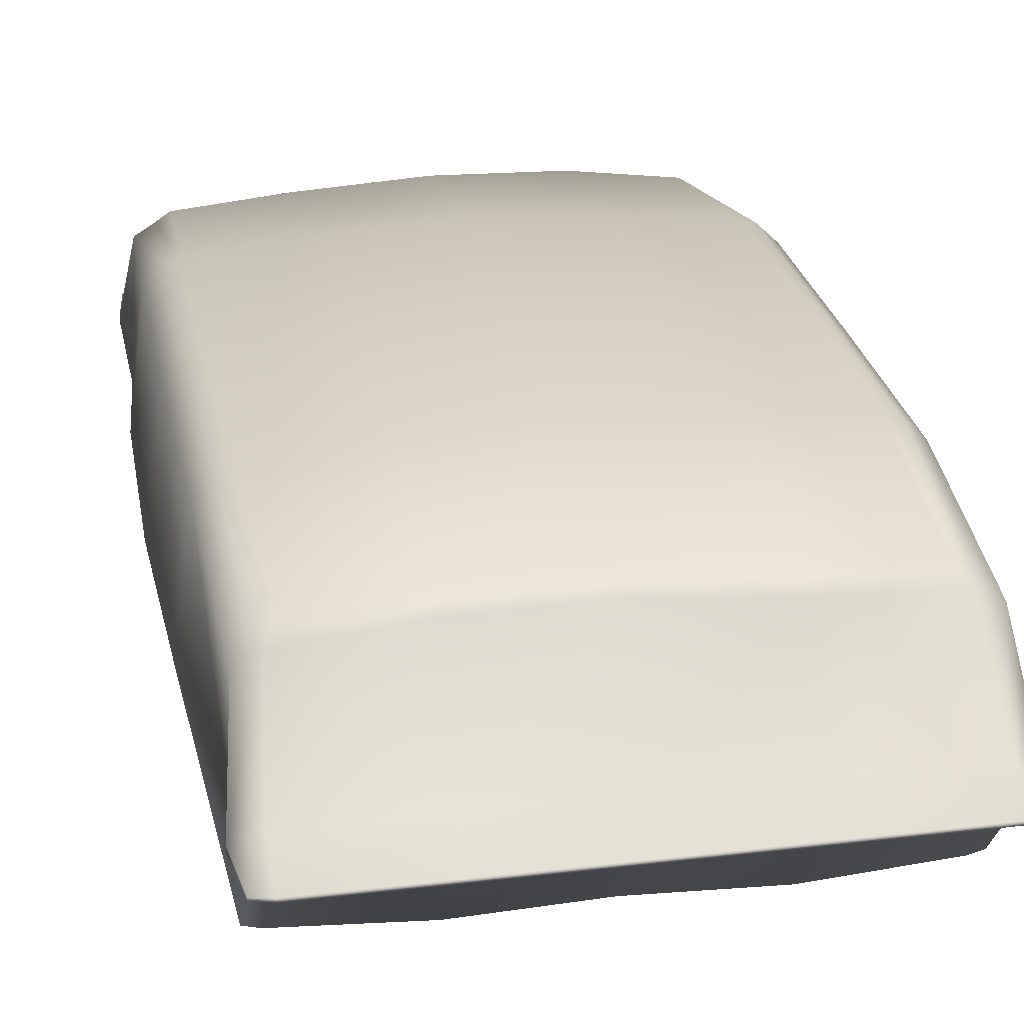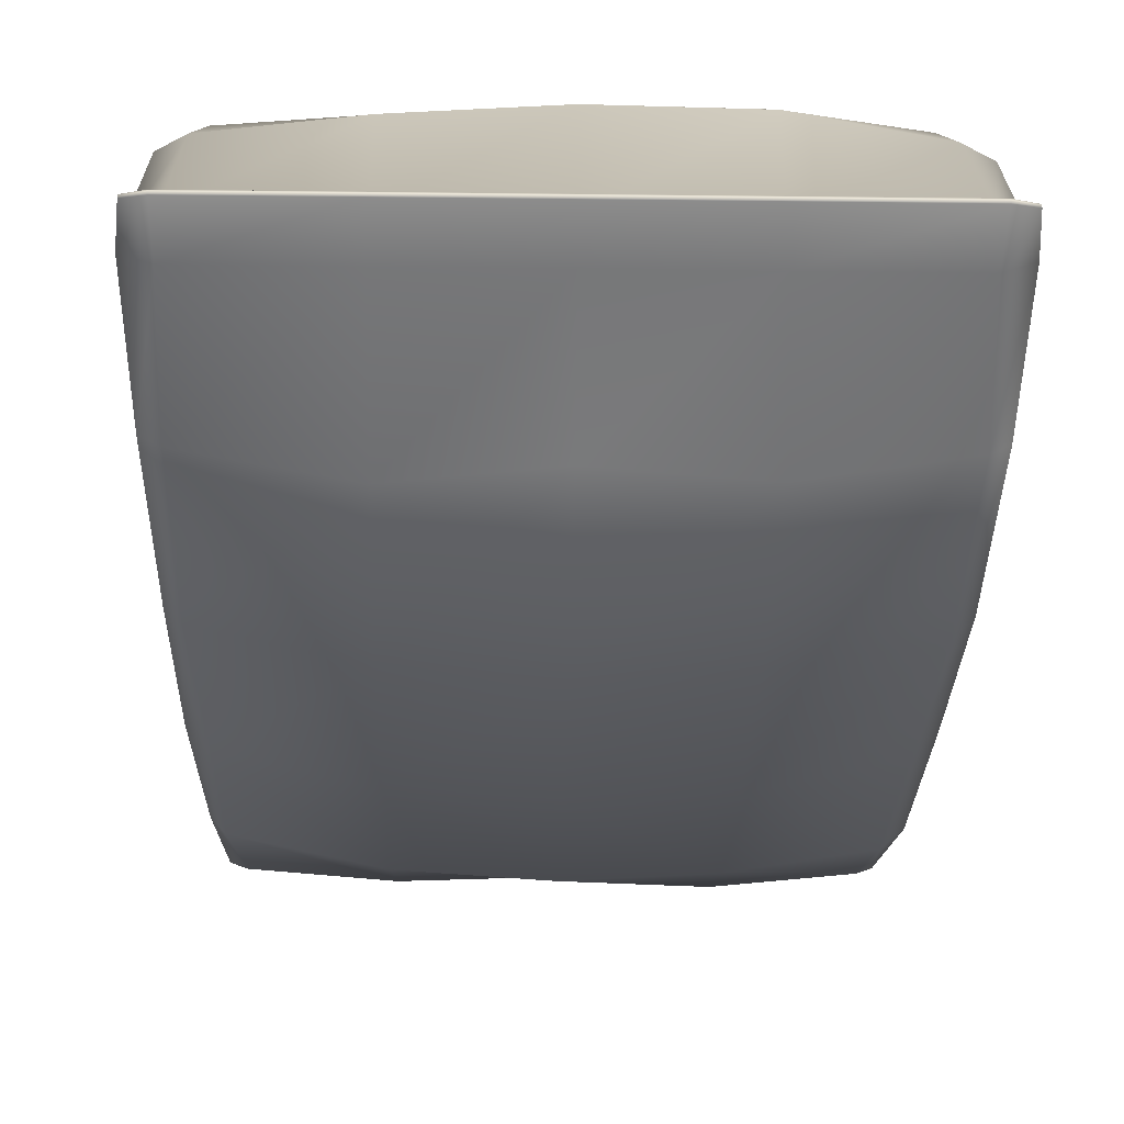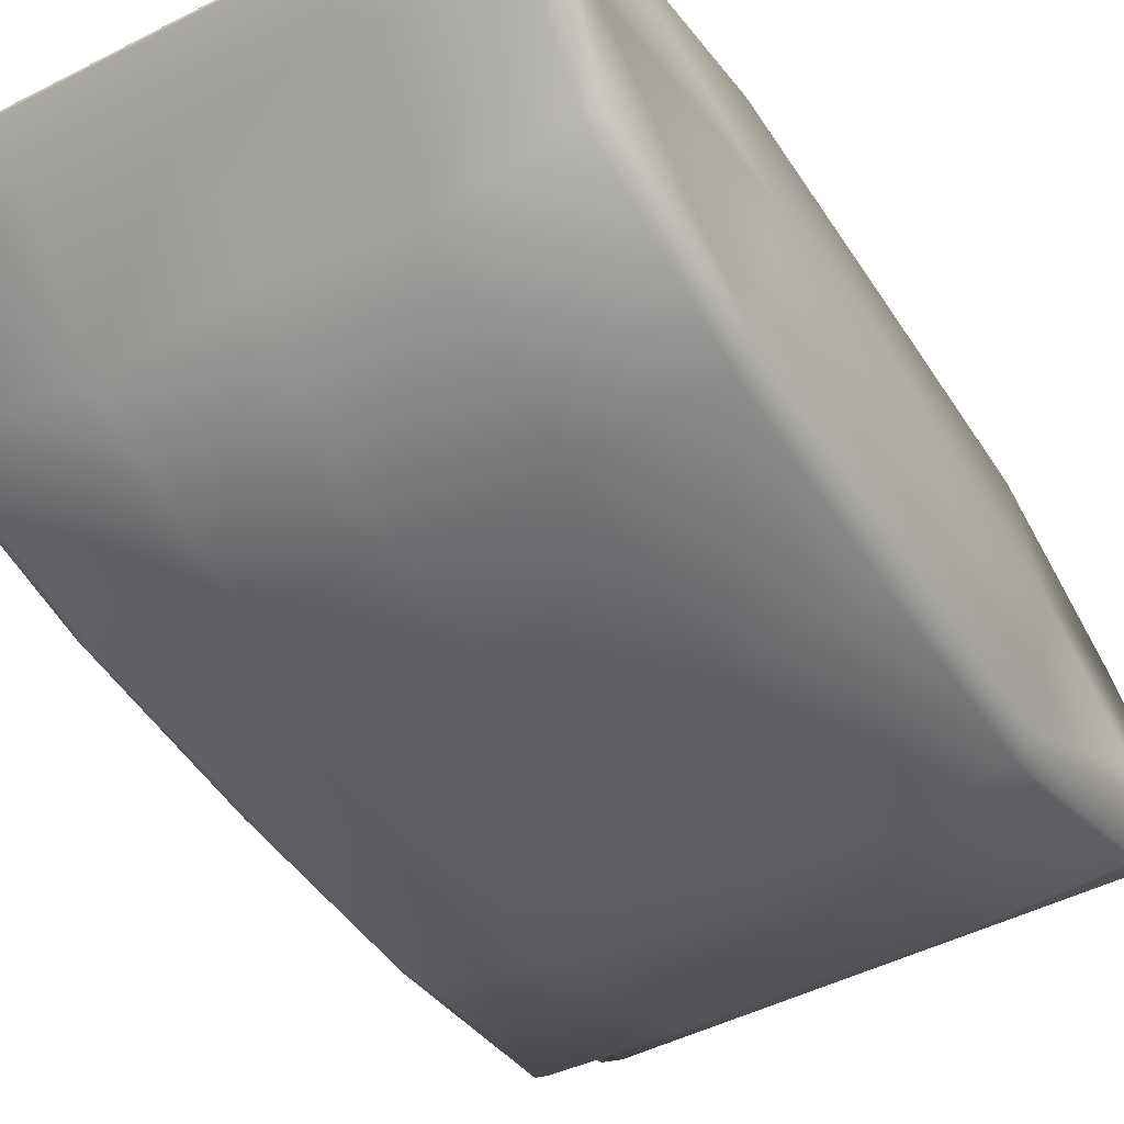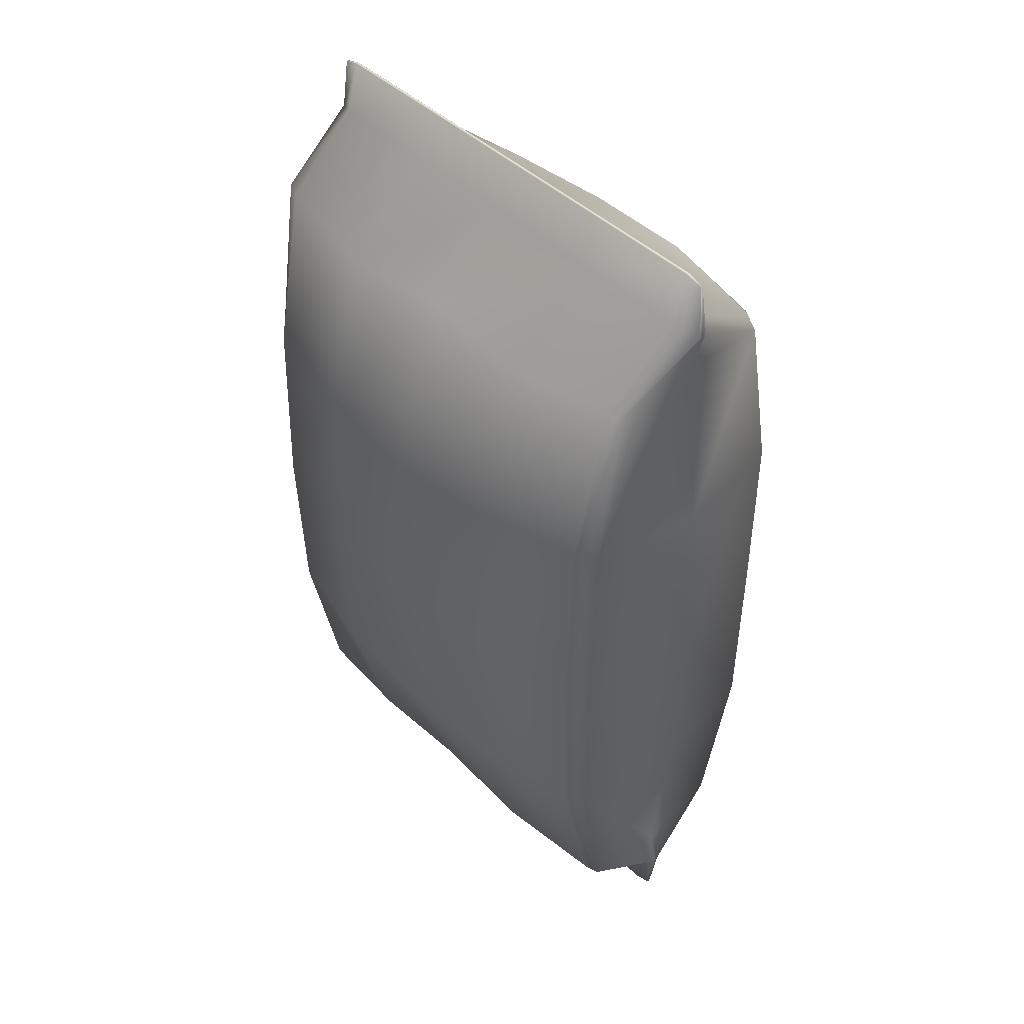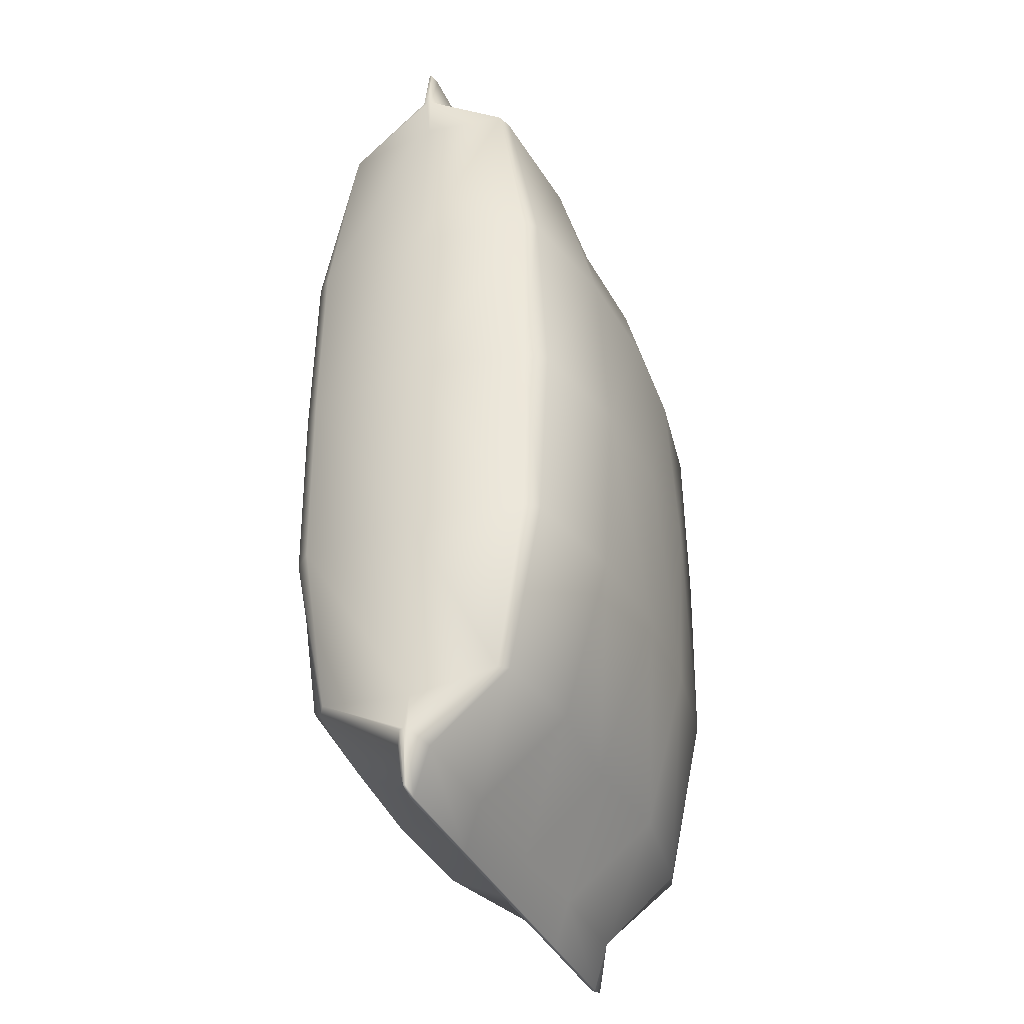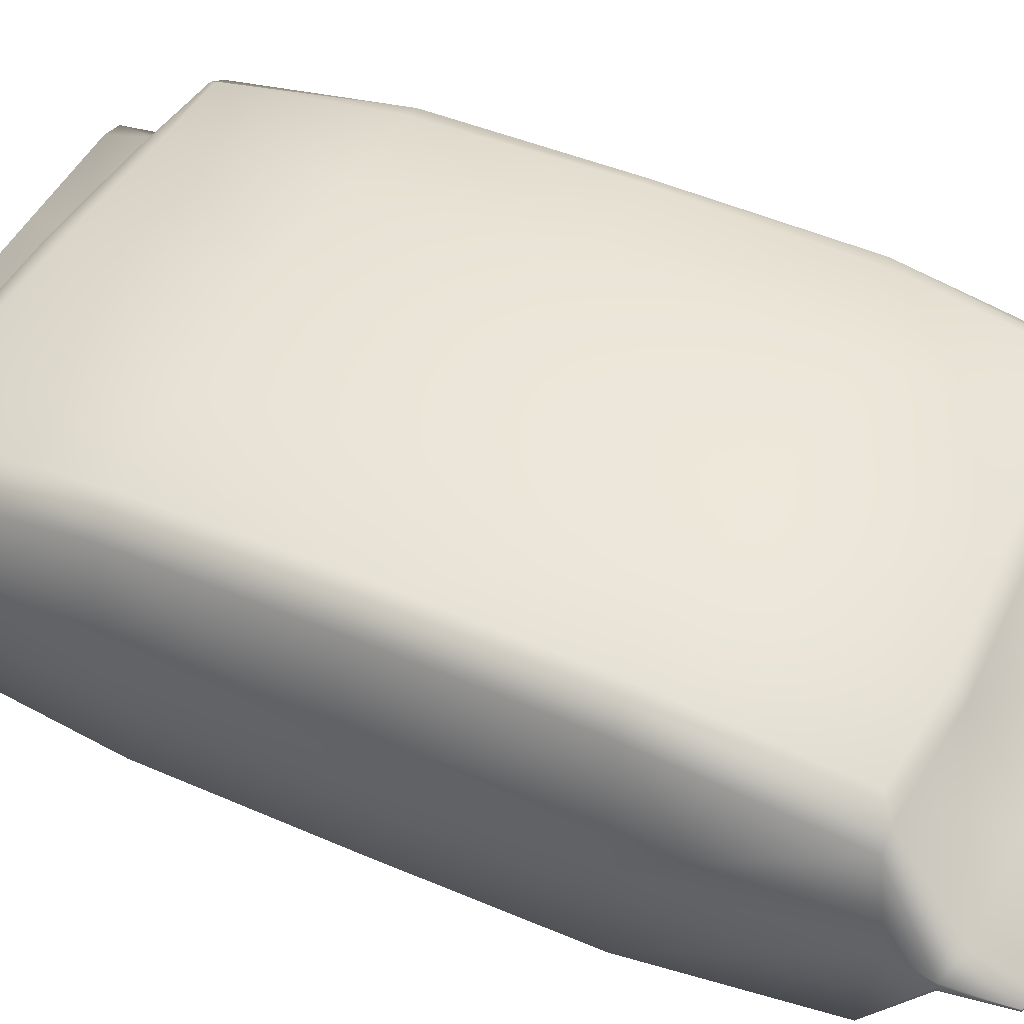
<metadata>
{"format":"obj","ext":"obj","renderer":"f3d","projection":"perspective","resolution":1024,"background":"white","views":[{"elev":25.8,"azim":169.2,"up":"+Z"},{"elev":-23.6,"azim":178.8,"up":"+Z"},{"elev":-46.2,"azim":-149.5,"up":"+Z"},{"elev":46.2,"azim":-133.2,"up":"+Y"},{"elev":-37.1,"azim":112.7,"up":"+Y"},{"elev":47.4,"azim":-64.2,"up":"+Z"}]}
</metadata>
<code>
o Cube._LOW
v 0.06203 -0.09512 -0.02264
v -0.06189 -0.09483 -0.02302
v 0.06171 -0.09498 0.02359
v -0.06135 -0.09495 0.02372
v 0.06327 -0.1225 -0.000306
v 0.06327 -0.1225 0.000306
v -0.06322 -0.1224 0.000306
v -0.06322 -0.1224 -0.000306
v -0.05868 -0.09406 -0.02439
v -0.05348 -0.09195 0.02979
v -0.05873 -0.1237 0.000424
v -0.05873 -0.1237 -0.000424
v 0.05427 -0.09165 0.02977
v 0.05906 -0.1237 0.000424
v 0.0586 -0.09398 -0.02426
v 0.05906 -0.1237 -0.000424
v 0.001978 -0.09324 -0.0258
v 0.000163 -0.1237 -0.000433
v -3.7e-05 -0.09221 0.03371
v 0.000163 -0.1237 0.000433
v 0.02978 -0.09101 0.03242
v 0.02962 -0.1237 0.000433
v 0.02962 -0.09206 -0.02721
v 0.02962 -0.1237 -0.000433
v -0.03011 -0.09202 -0.02796
v -0.02929 -0.1237 -0.000433
v -0.02947 -0.09425 0.03216
v -0.02929 -0.1237 0.000433
v 0.06271 -8.8e-05 -0.03032
v -0.06325 2.3e-05 0.03099
v -0.06285 -7e-06 -0.03045
v 0.06356 6.4e-05 0.03077
v -0.05797 -8.1e-05 -0.03548
v -0.05526 2e-06 0.03719
v 0.05822 -3.1e-05 -0.03487
v 0.05557 3e-06 0.03717
v 0.000162 -1e-06 0.04294
v 0.00016 1e-06 -0.04364
v 0.02957 -1e-06 -0.04177
v 0.02954 1e-06 0.04108
v -0.02917 -8e-06 0.04108
v -0.02927 -1e-06 -0.04195
v -0.0634 -0.0488 0.03046
v 0.06216 -0.04949 -0.02942
v -0.06259 -0.04905 -0.03082
v 0.06319 -0.04861 0.03038
v -0.05794 -0.04898 -0.03472
v -0.05513 -0.04915 0.03576
v 0.05917 -0.04896 -0.03273
v 0.05542 -0.04914 0.03566
v 0.000147 -0.04892 0.04034
v 0.000165 -0.04893 -0.04114
v 0.02967 -0.049 -0.03917
v 0.02965 -0.04899 0.03851
v -0.02933 -0.04899 0.03858
v -0.02935 -0.04902 -0.03942
v -0.06264 -0.09829 0.000155
v 0.06267 -0.0982 -0.000144
v 0.06325 -0.1225 3.3e-05
v -0.06316 -0.1225 -3.6e-05
v -0.05875 -0.1239 0
v 0.05908 -0.1238 0
v 0.000163 -0.1239 0
v 0.02962 -0.1239 0
v -0.02929 -0.1239 0
v 0.06837 -1e-06 -2e-05
v -0.06826 1e-06 -1.6e-05
v 0.06725 -0.0489 -1.6e-05
v -0.06717 -0.0489 -5e-06
v 0.0649 -0.1084 0.001008
v 0.0649 -0.1084 -0.001008
v -0.0649 -0.1084 0.001007
v -0.0649 -0.1084 -0.001007
v -0.05886 -0.1109 -0.004223
v -0.05888 -0.1109 0.004222
v 0.05918 -0.1109 -0.004221
v 0.05919 -0.1109 0.004219
v 0.000179 -0.1112 0.00435
v 0.000169 -0.1112 -0.004342
v 0.02964 -0.111 -0.004309
v 0.02963 -0.111 0.004313
v -0.02931 -0.1112 0.004351
v -0.02931 -0.111 -0.004317
v -0.06485 -0.1083 -0
v 0.06485 -0.1083 0
v 0.06215 0.09485 -0.02273
v -0.06185 0.09476 -0.02303
v 0.06194 0.09464 0.02346
v -0.06206 0.09477 0.02318
v 0.06327 0.1225 -0.000306
v 0.06327 0.1225 0.000306
v -0.06322 0.1224 0.000306
v -0.06322 0.1224 -0.000306
v -0.05866 0.09417 -0.02432
v -0.05359 0.09196 0.02967
v -0.05873 0.1237 0.000424
v -0.05873 0.1237 -0.000424
v 0.05424 0.09165 0.02974
v 0.05906 0.1237 0.000424
v 0.0586 0.09396 -0.02424
v 0.05906 0.1237 -0.000424
v 0.000175 0.09286 -0.02598
v 0.000163 0.1237 -0.000433
v -4.4e-05 0.09203 0.03364
v 0.000163 0.1237 0.000433
v 0.0298 0.09099 0.03238
v 0.02962 0.1237 0.000433
v 0.02929 0.09094 -0.02826
v 0.02962 0.1237 -0.000433
v -0.03005 0.09196 -0.02791
v -0.02929 0.1237 -0.000433
v -0.0294 0.09406 0.03214
v -0.02929 0.1237 0.000433
v -0.0632 0.04885 0.03074
v 0.06204 0.049 -0.02985
v -0.06238 0.0493 -0.03036
v 0.06315 0.04856 0.03038
v -0.05825 0.04902 -0.03475
v -0.05512 0.04915 0.03576
v 0.05906 0.04896 -0.03263
v 0.05542 0.04914 0.03565
v 0.000166 0.04891 0.04025
v 0.000165 0.04893 -0.04117
v 0.02967 0.049 -0.03921
v 0.02965 0.04899 0.0385
v -0.02933 0.04899 0.03857
v -0.02935 0.04902 -0.03942
v -0.0627 0.0983 0.00024
v 0.06283 0.09826 -4.4e-05
v 0.06325 0.1225 -3.3e-05
v -0.06316 0.1225 3.5e-05
v -0.05875 0.1239 -0
v 0.05908 0.1238 -0
v 0.000163 0.1239 -0
v 0.02962 0.1239 -0
v -0.02929 0.1239 -0
v 0.06729 0.04891 -1.9e-05
v -0.06721 0.0489 -6e-06
v 0.0649 0.1084 0.001008
v 0.0649 0.1084 -0.001008
v -0.0649 0.1084 0.001007
v -0.0649 0.1084 -0.001007
v -0.05886 0.1109 -0.004223
v -0.05888 0.1109 0.004222
v 0.05918 0.1109 -0.004221
v 0.05919 0.1109 0.004219
v 0.000179 0.1112 0.00435
v 0.000169 0.1112 -0.004342
v 0.02964 0.111 -0.004309
v 0.02963 0.111 0.004313
v -0.02931 0.1112 0.00435
v -0.02931 0.111 -0.004317
v -0.06486 0.1083 0
v 0.06485 0.1083 -0
v 0.02971 -0.09541 0.02977
v 0.05707 -0.09478 0.02653
v -0.0299 -0.09783 0.03002
v 0.000246 -0.09691 0.03111
v -0.05673 -0.09497 0.02633
v -0.05876 -0.04896 0.03495
v -0.05847 1.8e-05 0.03567
v 0.05903 -0.04895 0.03485
v 0.0589 6e-06 0.03565
v 0.02962 0.09539 0.0298
v 0.05702 0.09477 0.02651
v -0.02981 0.09866 0.02929
v -0.000248 0.09687 0.03096
v -0.05669 0.09496 0.0263
v -0.05877 0.04896 0.03497
v 0.05903 0.04895 0.03484
f 69 57 4 43
f 162 156 3 46
f 47 9 2 45
f 68 58 1 44
f 61 11 7 60
f 85 59 5 71
f 77 14 6 70
f 84 60 7 72
f 74 12 8 73
f 83 26 12 74
f 72 7 11 75
f 65 28 11 61
f 56 25 9 47
f 43 4 159 160
f 44 1 15 49
f 59 6 14 62
f 71 5 16 76
f 81 22 14 77
f 54 21 13 50
f 55 27 19 51
f 82 28 20 78
f 53 23 17 52
f 64 22 20 63
f 80 24 18 79
f 76 16 24 80
f 62 14 22 64
f 49 15 23 53
f 51 19 21 54
f 78 20 22 81
f 75 11 28 82
f 48 10 27 55
f 52 17 25 56
f 63 20 28 65
f 79 18 26 83
f 38 52 56 42
f 34 48 55 41
f 37 51 54 40
f 35 49 53 39
f 39 53 52 38
f 41 55 51 37
f 40 54 50 36
f 29 44 49 35
f 30 43 160 161
f 42 56 47 33
f 66 68 44 29
f 33 47 45 31
f 163 162 46 32
f 67 69 43 30
f 31 45 69 67
f 32 46 68 66
f 18 63 65 26
f 16 62 64 24
f 24 64 63 18
f 5 59 62 16
f 26 65 61 12
f 73 8 60 84
f 70 6 59 85
f 12 61 60 8
f 46 3 58 68
f 45 2 57 69
f 3 70 85 58
f 2 73 84 57
f 17 79 83 25
f 159 75 82 157
f 158 78 81 155
f 15 76 80 23
f 23 80 79 17
f 157 82 78 158
f 155 81 77 156
f 1 71 76 15
f 4 72 75 159
f 25 83 74 9
f 9 74 73 2
f 57 84 72 4
f 156 77 70 3
f 58 85 71 1
f 138 114 89 128
f 170 117 88 165
f 118 116 87 94
f 137 115 86 129
f 132 131 92 96
f 154 140 90 130
f 146 139 91 99
f 153 141 92 131
f 143 142 93 97
f 152 143 97 111
f 141 144 96 92
f 136 132 96 113
f 127 118 94 110
f 114 169 168 89
f 115 120 100 86
f 130 133 99 91
f 140 145 101 90
f 150 146 99 107
f 125 121 98 106
f 126 122 104 112
f 151 147 105 113
f 124 123 102 108
f 135 134 105 107
f 149 148 103 109
f 145 149 109 101
f 133 135 107 99
f 120 124 108 100
f 122 125 106 104
f 147 150 107 105
f 144 151 113 96
f 119 126 112 95
f 123 127 110 102
f 134 136 113 105
f 148 152 111 103
f 38 42 127 123
f 34 41 126 119
f 37 40 125 122
f 35 39 124 120
f 39 38 123 124
f 41 37 122 126
f 40 36 121 125
f 29 35 120 115
f 30 161 169 114
f 42 33 118 127
f 66 29 115 137
f 33 31 116 118
f 163 32 117 170
f 67 30 114 138
f 31 67 138 116
f 32 66 137 117
f 103 111 136 134
f 101 109 135 133
f 109 103 134 135
f 90 101 133 130
f 111 97 132 136
f 142 153 131 93
f 139 154 130 91
f 97 93 131 132
f 117 137 129 88
f 116 138 128 87
f 88 129 154 139
f 87 128 153 142
f 102 110 152 148
f 168 166 151 144
f 167 164 150 147
f 100 108 149 145
f 108 102 148 149
f 166 167 147 151
f 164 165 146 150
f 86 100 145 140
f 89 168 144 141
f 110 94 143 152
f 94 87 142 143
f 128 89 141 153
f 165 88 139 146
f 129 86 140 154
f 13 21 155 156
f 19 27 157 158
f 21 19 158 155
f 27 10 159 157
f 48 34 161 160
f 36 50 162 163
f 10 48 160 159
f 50 13 156 162
f 106 98 165 164
f 112 104 167 166
f 104 106 164 167
f 95 112 166 168
f 34 119 169 161
f 121 36 163 170
f 119 95 168 169
f 98 121 170 165

</code>
